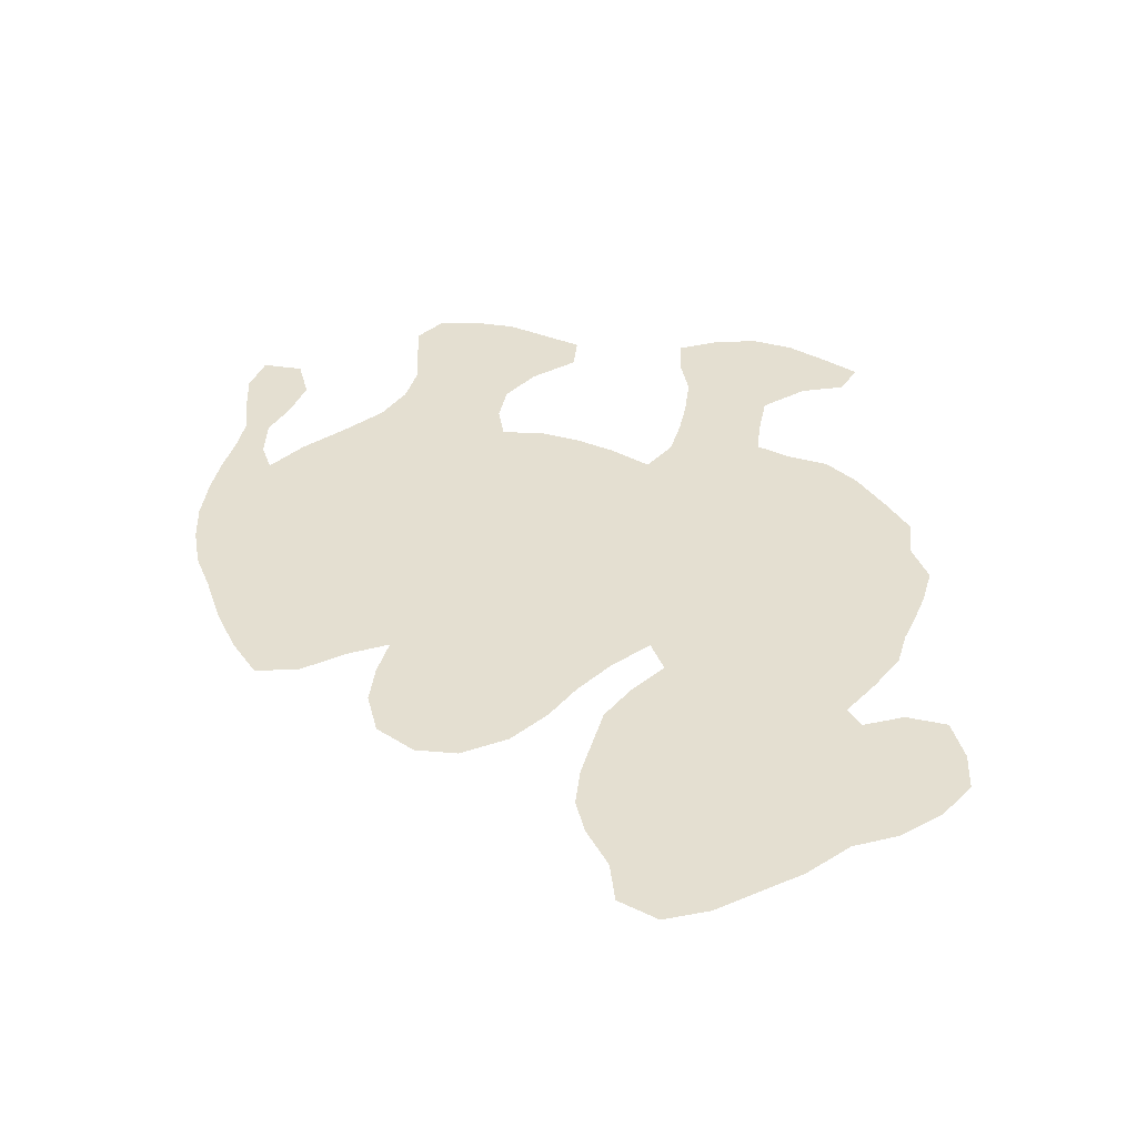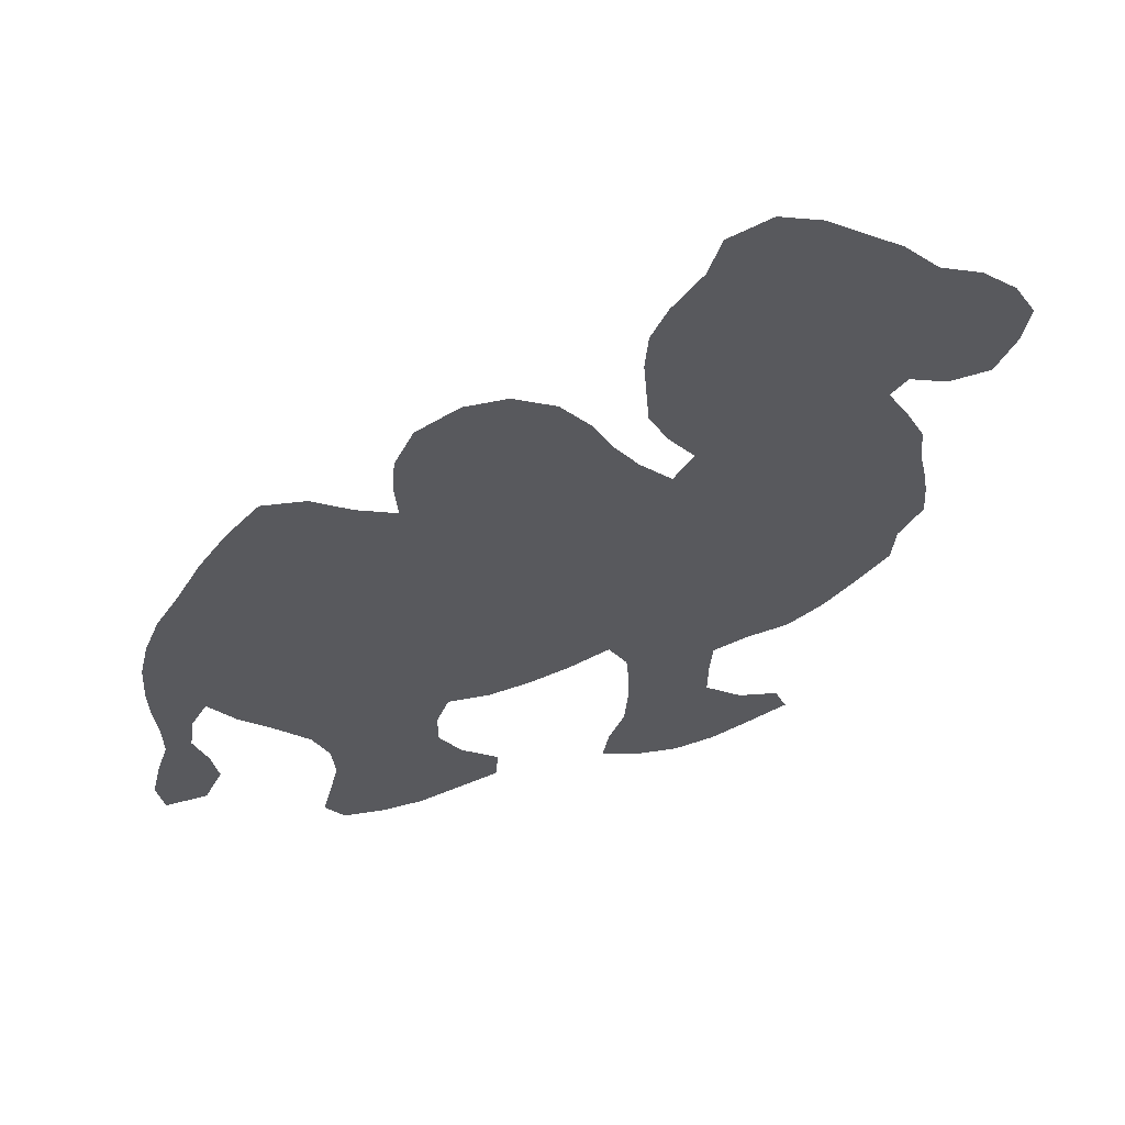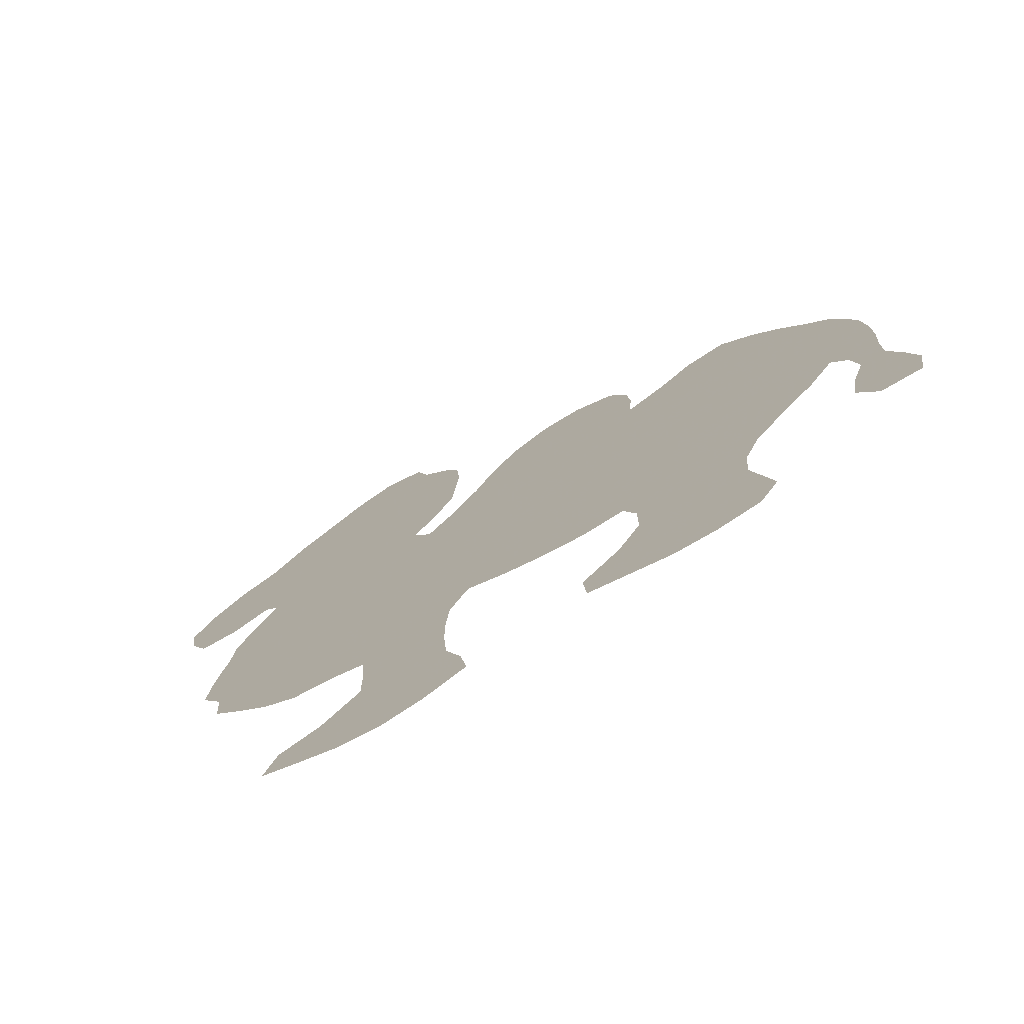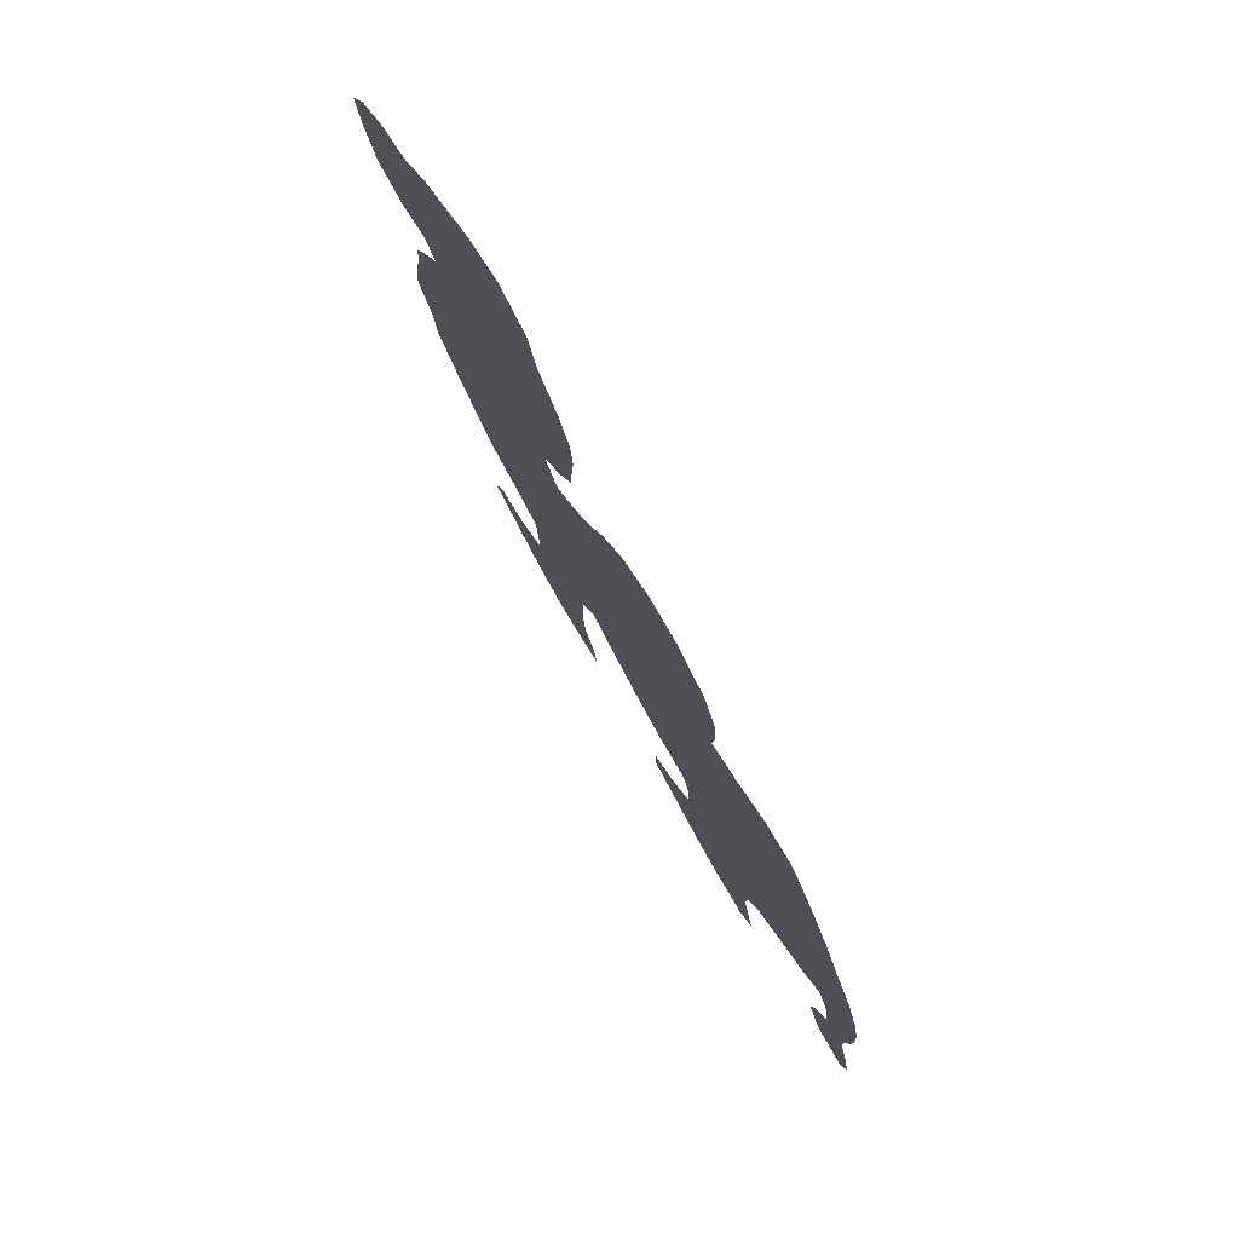
<metadata>
{"format":"obj","ext":"obj","renderer":"f3d","projection":"perspective","resolution":1024,"background":"white","views":[{"elev":36.8,"azim":-168.9,"up":"+Z"},{"elev":60.8,"azim":165.2,"up":"+Y"},{"elev":-75.8,"azim":30.3,"up":"+Y"},{"elev":79.4,"azim":60.5,"up":"+Y"}]}
</metadata>
<code>
v 0.08081 0.5488 0
v 0.08417 0.5892 0
v 0.1041 0.6324 0
v 0.128 0.6768 0
v 0.1111 0.697 0
v 0.07071 0.6768 0
v 0.02694 0.6801 0
v 0.006734 0.7239 0
v 0 0.7677 0
v 0.02357 0.8115 0
v 0.06061 0.8485 0
v 0.1044 0.872 0
v 0.1414 0.9158 0
v 0.1784 0.9461 0
v 0.2189 0.9798 0
v 0.2626 1 0
v 0.3064 0.9832 0
v 0.3199 0.9394 0
v 0.3502 0.899 0
v 0.367 0.8619 0
v 0.3704 0.8182 0
v 0.3669 0.7736 0
v 0.3636 0.7306 0
v 0.3434 0.6869 0
v 0.3165 0.6465 0
v 0.3367 0.6128 0
v 0.3704 0.6532 0
v 0.3973 0.697 0
v 0.4175 0.7407 0
v 0.4478 0.7845 0
v 0.4916 0.8148 0
v 0.5353 0.8182 0
v 0.5791 0.7946 0
v 0.5993 0.7508 0
v 0.6027 0.7071 0
v 0.5993 0.6633 0
v 0.6397 0.6869 0
v 0.6801 0.7205 0
v 0.7239 0.7306 0
v 0.7576 0.6936 0
v 0.7879 0.6498 0
v 0.8139 0.6019 0
v 0.8384 0.5623 0
v 0.8552 0.5185 0
v 0.8653 0.4748 0
v 0.8688 0.4263 0
v 0.8685 0.3837 0
v 0.8652 0.3387 0
v 0.8653 0.2997 0
v 0.8776 0.26 0
v 0.8889 0.2121 0
v 0.8821 0.1683 0
v 0.8384 0.1683 0
v 0.8182 0.2121 0
v 0.8249 0.2559 0
v 0.8384 0.2997 0
v 0.8317 0.3434 0
v 0.8148 0.3737 0
v 0.7879 0.33 0
v 0.7505 0.2857 0
v 0.7172 0.2424 0
v 0.7003 0.1986 0
v 0.697 0.1549 0
v 0.7069 0.1119 0
v 0.7172 0.06734 0
v 0.697 0.03367 0
v 0.6532 0.02357 0
v 0.6094 0.02357 0
v 0.5617 0.03826 0
v 0.5219 0.05051 0
v 0.5185 0.09091 0
v 0.5589 0.1313 0
v 0.5825 0.1751 0
v 0.5825 0.2189 0
v 0.569 0.2559 0
v 0.5252 0.2492 0
v 0.4815 0.2559 0
v 0.4377 0.2694 0
v 0.3939 0.2896 0
v 0.3737 0.2492 0
v 0.3704 0.2054 0
v 0.3702 0.1659 0
v 0.3737 0.1178 0
v 0.3906 0.07407 0
v 0.3973 0.03367 0
v 0.3535 0.0101 0
v 0.3098 0 0
v 0.266 0.006734 0
v 0.2264 0.02494 0
v 0.1818 0.04714 0
v 0.1953 0.08417 0
v 0.2391 0.101 0
v 0.2795 0.1414 0
v 0.2793 0.1892 0
v 0.2761 0.229 0
v 0.2391 0.2424 0
v 0.1953 0.2492 0
v 0.1583 0.2761 0
v 0.1213 0.3169 0
v 0.09091 0.3535 0
v 0.08754 0.3973 0
v 0.06397 0.4377 0
v 0.0672 0.4797 0
v 0.21 0.6432 0
v 0.2273 0.6045 0
v 0.8145 0.4832 0
v 0.7042 0.5274 0
v 0.1158 0.5837 0
v 0.4748 0.6444 0
v 0.8559 0.1984 0
v 0.8312 0.4471 0
v 0.2249 0.06225 0
v 0.04917 0.7634 0
v 0.1053 0.7803 0
v 0.2351 0.8243 0
v 0.2467 0.7262 0
v 0.4498 0.6036 0
v 0.8528 0.2334 0
v 0.6792 0.4926 0
v 0.2683 0.05705 0
v 0.5044 0.4768 0
v 0.3741 0.4499 0
v 0.5306 0.7781 0
v 0.6988 0.6849 0
v 0.7371 0.6476 0
v 0.1433 0.6095 0
v 0.2657 0.8645 0
v 0.338 0.8598 0
v 0.2686 0.9105 0
v 0.2048 0.5592 0
v 0.2374 0.3353 0
v 0.2099 0.5151 0
v 0.1199 0.3697 0
v 0.2488 0.2924 0
v 0.09584 0.4402 0
v 0.6673 0.1406 0
v 0.2335 0.6832 0
v 0.3285 0.7358 0
v 0.5182 0.7321 0
v 0.05846 0.7157 0
v 0.8323 0.4116 0
v 0.3532 0.05176 0
v 0.3125 0.06823 0
v 0.6245 0.1726 0
v 0.5396 0.2824 0
v 0.5908 0.4549 0
v 0.542 0.4395 0
v 0.6728 0.2981 0
v 0.2477 0.9495 0
v 0.8437 0.3681 0
v 0.3233 0.1981 0
v 0.6402 0.119 0
v 0.6296 0.2173 0
v 0.6681 0.2448 0
v 0.3219 0.2536 0
v 0.503 0.6862 0
v 0.8495 0.3222 0
v 0.3241 0.1447 0
v 0.1518 0.6931 0
v 0.5505 0.07963 0
v 0.5844 0.07324 0
v 0.6525 0.06967 0
v 0.8519 0.2728 0
v 0.1573 0.645 0
v 0.7086 0.5684 0
v 0.6563 0.6465 0
v 0.6625 0.5946 0
v 0.5711 0.6092 0
v 0.1265 0.5486 0
v 0.5219 0.6379 0
v 0.7672 0.4852 0
v 0.6206 0.6195 0
v 0.1778 0.7593 0
v 0.7293 0.4561 0
v 0.5798 0.3061 0
v 0.2884 0.7486 0
v 0.4162 0.4641 0
v 0.3504 0.5199 0
v 0.7697 0.6101 0
v 0.2904 0.792 0
v 0.1847 0.8976 0
v 0.5338 0.3993 0
v 0.2641 0.5971 0
v 0.2718 0.4845 0
v 0.2866 0.5577 0
v 0.3151 0.3039 0
v 0.1505 0.4881 0
v 0.1891 0.6761 0
v 0.4687 0.7323 0
v 0.5097 0.5976 0
v 0.5926 0.5571 0
v 0.6341 0.4753 0
v 0.6315 0.2859 0
v 0.5522 0.6592 0
v 0.4078 0.4233 0
v 0.5532 0.5599 0
v 0.2641 0.6436 0
v 0.7574 0.5665 0
v 0.1585 0.5712 0
v 0.4231 0.6512 0
v 0.3939 0.6168 0
v 0.3703 0.5832 0
v 0.1667 0.8468 0
v 0.1922 0.7164 0
v 0.7299 0.4119 0
v 0.4433 0.3957 0
v 0.3774 0.363 0
v 0.4772 0.5614 0
v 0.3118 0.8345 0
v 0.3052 0.8921 0
v 0.1546 0.3614 0
v 0.2141 0.4344 0
v 0.1658 0.4452 0
v 0.2956 0.405 0
v 0.2322 0.9012 0
v 0.1685 0.3191 0
v 0.2892 0.6942 0
v 0.5555 0.699 0
v 0.3416 0.09591 0
v 0.5513 0.354 0
v 0.595 0.3538 0
v 0.6337 0.3764 0
v 0.7135 0.3185 0
v 0.6801 0.3945 0
v 0.4482 0.6918 0
v 0.5054 0.3622 0
v 0.09274 0.7389 0
v 0.4677 0.3668 0
v 0.583 0.4041 0
v 0.6812 0.4423 0
v 0.5051 0.2856 0
v 0.4907 0.4192 0
v 0.4707 0.3147 0
v 0.2128 0.935 0
v 0.6668 0.5472 0
v 0.3846 0.4948 0
v 0.4659 0.5142 0
v 0.5882 0.5109 0
v 0.6321 0.5244 0
v 0.5375 0.5156 0
v 0.2999 0.603 0
v 0.7672 0.3788 0
v 0.426 0.3494 0
v 0.5238 0.3195 0
v 0.3028 0.4576 0
v 0.6311 0.3278 0
v 0.4258 0.3097 0
v 0.6745 0.3471 0
v 0.719 0.3659 0
v 0.6336 0.4244 0
v 0.389 0.5433 0
v 0.2156 0.7526 0
v 0.6085 0.09962 0
v 0.68 0.08934 0
v 0.7327 0.6021 0
v 0.234 0.4778 0
v 0.1842 0.6051 0
v 0.07073 0.8066 0
v 0.1156 0.8301 0
v 0.194 0.824 0
v 0.4055 0.3861 0
v 0.5158 0.5523 0
v 0.3705 0.4067 0
v 0.5533 0.481 0
v 0.1908 0.4797 0
v 0.3342 0.4268 0
v 0.3415 0.478 0
v 0.198 0.349 0
v 0.346 0.228 0
v 0.3093 0.03258 0
v 0.5627 0.7439 0
v 0.4902 0.7687 0
v 0.2923 0.1022 0
v 0.6021 0.1391 0
v 0.2847 0.9474 0
v 0.6106 0.256 0
v 0.2088 0.2944 0
v 0.3541 0.2906 0
v 0.6218 0.05749 0
v 0.6968 0.6153 0
v 0.333 0.5616 0
v 0.1397 0.7411 0
v 0.4601 0.4686 0
v 0.2707 0.8201 0
v 0.7049 0.2771 0
v 0.2151 0.8629 0
v 0.7487 0.3354 0
v 0.2525 0.5246 0
v 0.3057 0.5127 0
v 0.278 0.3215 0
v 0.1203 0.4639 0
v 0.2824 0.2731 0
v 0.3457 0.3358 0
v 0.7252 0.4961 0
v 0.7467 0.5288 0
v 0.7973 0.5293 0
v 0.7955 0.5731 0
v 0.2496 0.7772 0
v 0.6635 0.1901 0
v 0.1538 0.7965 0
v 0.2047 0.79 0
v 0.7836 0.4314 0
v 0.3856 0.3241 0
v 0.4458 0.4334 0
v 0.4997 0.522 0
v 0.6971 0.6491 0
v 0.4367 0.5517 0
v 0.144 0.8736 0
v 0.3274 0.7861 0
v 0.1138 0.5103 0
v 0.1344 0.4121 0
v 0.2241 0.3824 0
v 0.1822 0.3985 0
v 0.3067 0.3533 0
v 0.3371 0.3817 0
v 0.2622 0.442 0
v 0.2666 0.3668 0
v 0.2523 0.4064 0
v 0.07365 0.5166 0
v 0.2458 0.5665 0
v 0.1663 0.5266 0
v 0.6234 0.576 0
v 0.4255 0.5073 0
v 0.4099 0.5802 0
f 169 321 199
f 194 170 168
f 51 110 52
f 140 227 113
f 89 112 90
f 1 108 2
f 5 227 140
f 118 54 110
f 166 172 167
f 120 92 112
f 202 281 251
f 32 123 33
f 37 166 124
f 13 308 181
f 129 127 210
f 174 230 205
f 26 241 281
f 99 133 100
f 101 135 102
f 61 154 62
f 153 154 276
f 84 219 142
f 254 136 152
f 148 193 154
f 19 128 20
f 16 149 275
f 38 124 39
f 22 138 23
f 6 140 7
f 47 141 150
f 83 158 219
f 152 144 274
f 75 145 76
f 299 153 144
f 96 277 97
f 96 95 292
f 253 274 72
f 48 150 157
f 36 168 172
f 82 151 158
f 84 142 85
f 65 254 66
f 69 160 70
f 155 95 151
f 159 204 282
f 49 157 163
f 163 55 118
f 125 280 255
f 296 295 171
f 183 241 197
f 199 130 257
f 104 164 257
f 3 164 4
f 201 117 200
f 110 53 52
f 110 54 53
f 198 295 296
f 112 91 90
f 108 3 2
f 113 114 258
f 258 259 11
f 176 309 180
f 262 190 208
f 50 118 51
f 51 118 110
f 302 171 174
f 87 270 88
f 88 120 89
f 89 120 112
f 112 92 91
f 195 263 261
f 109 200 117
f 31 123 32
f 123 271 33
f 124 125 40
f 125 179 41
f 40 125 41
f 122 263 195
f 210 127 209
f 13 181 14
f 316 256 212
f 122 266 263
f 122 267 266
f 216 277 268
f 187 213 265
f 169 1 310
f 311 291 135
f 135 103 102
f 133 101 100
f 217 25 24
f 137 104 197
f 116 217 176
f 156 194 218
f 140 113 8
f 46 111 141
f 45 111 46
f 142 270 86
f 142 143 270
f 299 144 136
f 61 285 154
f 119 230 174
f 59 287 60
f 60 223 285
f 128 21 20
f 15 149 16
f 149 129 275
f 234 149 15
f 275 210 18
f 275 129 210
f 124 40 39
f 37 124 38
f 272 123 31
f 271 218 35
f 33 271 34
f 29 189 30
f 123 272 139
f 138 24 23
f 140 8 7
f 5 140 6
f 46 141 47
f 150 58 57
f 150 141 58
f 151 95 94
f 120 273 92
f 143 120 270
f 143 273 120
f 63 136 64
f 136 144 152
f 274 73 72
f 274 144 73
f 145 231 76
f 144 153 74
f 16 275 17
f 154 193 276
f 118 55 54
f 155 292 95
f 277 216 98
f 97 277 98
f 134 131 277
f 96 134 277
f 27 200 28
f 63 62 299
f 29 225 189
f 47 150 48
f 48 157 49
f 157 57 56
f 157 150 57
f 96 292 134
f 30 272 31
f 14 234 15
f 82 158 83
f 81 151 82
f 158 94 93
f 158 151 94
f 83 219 84
f 142 86 85
f 254 162 66
f 64 254 65
f 160 71 70
f 160 72 71
f 79 278 80
f 80 155 269
f 269 155 151
f 68 161 69
f 69 161 160
f 253 72 161
f 162 253 279
f 162 279 67
f 66 162 67
f 163 56 55
f 163 157 56
f 49 163 50
f 50 163 118
f 164 126 257
f 166 167 280
f 280 167 165
f 1 169 108
f 108 169 199
f 26 281 202
f 5 282 227
f 182 232 226
f 165 235 107
f 165 167 235
f 236 267 122
f 237 323 283
f 251 178 236
f 119 192 230
f 115 284 127
f 127 284 209
f 286 115 127
f 215 286 127
f 230 224 205
f 289 288 184
f 289 185 288
f 292 290 134
f 188 104 137
f 229 221 222
f 189 225 156
f 221 220 175
f 191 238 239
f 167 322 235
f 193 175 276
f 271 35 34
f 186 290 292
f 109 170 156
f 156 170 194
f 182 226 220
f 207 293 303
f 183 185 241
f 264 240 121
f 197 241 25
f 104 105 197
f 107 119 294
f 165 107 295
f 179 198 297
f 255 165 198
f 130 320 105
f 105 183 197
f 108 199 126
f 164 104 188
f 159 164 188
f 26 201 27
f 27 201 200
f 28 200 225
f 42 297 43
f 297 198 296
f 298 284 115
f 114 300 259
f 4 159 5
f 204 137 116
f 204 188 137
f 302 205 242
f 294 119 174
f 207 303 243
f 177 195 304
f 208 237 305
f 306 125 124
f 170 109 190
f 201 26 202
f 208 307 237
f 208 117 307
f 166 306 124
f 179 42 41
f 12 259 308
f 209 309 21
f 209 180 309
f 128 209 21
f 108 126 3
f 18 210 19
f 19 210 128
f 128 210 209
f 215 129 149
f 103 291 310
f 168 196 191
f 313 311 211
f 312 268 131
f 313 213 311
f 314 290 186
f 207 315 293
f 317 312 131
f 318 316 212
f 98 216 99
f 99 211 133
f 181 286 215
f 187 291 213
f 130 132 288
f 183 105 320
f 321 169 310
f 137 197 217
f 217 197 25
f 176 217 138
f 159 188 204
f 116 137 217
f 218 36 35
f 218 194 36
f 139 156 218
f 172 168 322
f 308 203 181
f 229 182 220
f 138 22 309
f 175 220 244
f 245 184 316
f 246 175 193
f 233 243 247
f 205 249 242
f 249 248 223
f 250 229 222
f 248 246 148
f 230 192 250
f 200 109 225
f 225 109 156
f 322 168 191
f 28 225 29
f 139 189 156
f 226 233 244
f 231 233 77
f 323 251 236
f 228 243 233
f 173 252 301
f 227 282 114
f 182 147 232
f 232 206 228
f 30 189 272
f 14 181 234
f 235 119 107
f 307 251 323
f 323 236 177
f 264 147 146
f 239 238 192
f 239 192 119
f 235 239 119
f 322 191 239
f 238 240 264
f 278 186 155
f 264 121 147
f 241 185 281
f 238 196 240
f 238 191 196
f 242 59 58
f 207 243 261
f 177 304 283
f 304 195 206
f 208 305 262
f 194 168 36
f 306 280 125
f 58 302 242
f 305 237 121
f 117 201 324
f 244 231 145
f 220 226 244
f 221 229 220
f 75 175 145
f 145 175 244
f 175 75 276
f 246 193 148
f 267 289 245
f 222 221 246
f 246 221 175
f 248 148 223
f 233 247 78
f 242 287 59
f 242 249 287
f 205 224 249
f 249 224 248
f 192 146 250
f 250 146 229
f 224 222 248
f 248 222 246
f 224 250 222
f 224 230 250
f 233 78 77
f 244 233 231
f 226 228 233
f 231 77 76
f 219 143 142
f 324 251 307
f 247 243 303
f 228 206 243
f 204 252 173
f 147 121 232
f 227 114 113
f 228 226 232
f 152 274 253
f 162 152 253
f 254 152 162
f 64 136 254
f 176 138 309
f 125 255 179
f 179 255 198
f 295 107 294
f 138 217 24
f 241 26 25
f 184 288 256
f 104 257 105
f 257 130 105
f 43 296 44
f 44 296 106
f 113 10 9
f 10 113 258
f 299 154 153
f 258 11 10
f 258 114 259
f 259 12 11
f 259 203 308
f 300 260 203
f 203 260 286
f 300 173 301
f 114 282 300
f 190 117 208
f 109 117 190
f 106 171 302
f 141 111 302
f 195 261 206
f 261 243 206
f 190 262 196
f 262 240 196
f 181 203 286
f 126 164 3
f 286 260 115
f 263 207 261
f 263 315 207
f 265 321 187
f 238 264 146
f 265 213 212
f 266 214 315
f 214 245 316
f 267 245 266
f 289 184 245
f 268 211 216
f 313 211 268
f 277 131 268
f 181 215 234
f 321 310 187
f 291 103 135
f 81 269 151
f 298 176 180
f 113 9 8
f 270 87 86
f 270 120 88
f 223 148 285
f 62 154 299
f 139 218 271
f 123 139 271
f 272 189 139
f 273 93 92
f 158 93 273
f 219 158 273
f 144 74 73
f 17 275 18
f 153 276 74
f 276 75 74
f 278 155 80
f 279 161 68
f 279 253 161
f 279 68 67
f 166 280 306
f 255 280 165
f 143 219 273
f 111 106 302
f 281 178 251
f 44 106 45
f 282 173 300
f 282 204 173
f 5 159 282
f 236 122 177
f 177 122 195
f 237 283 121
f 283 232 121
f 60 285 61
f 298 180 284
f 284 180 209
f 285 148 154
f 129 215 127
f 249 223 287
f 320 288 185
f 288 132 256
f 320 130 288
f 178 289 267
f 178 267 236
f 281 185 289
f 290 131 134
f 317 131 290
f 310 291 187
f 80 269 81
f 186 292 155
f 293 186 278
f 293 314 186
f 295 294 171
f 171 294 174
f 165 295 198
f 179 297 42
f 256 132 265
f 4 164 159
f 106 296 171
f 199 257 126
f 161 72 160
f 36 166 37
f 324 201 202
f 297 296 43
f 256 265 212
f 116 176 298
f 252 116 298
f 300 203 259
f 300 301 260
f 63 299 136
f 301 252 298
f 260 301 115
f 301 298 115
f 302 174 205
f 303 79 247
f 303 278 79
f 283 304 232
f 232 304 206
f 262 305 240
f 240 305 121
f 170 190 168
f 168 190 196
f 141 302 58
f 307 117 324
f 12 308 13
f 309 22 21
f 319 310 1
f 311 133 211
f 135 101 311
f 212 313 312
f 318 212 312
f 212 213 313
f 312 313 268
f 214 317 314
f 293 315 314
f 303 293 278
f 315 214 314
f 263 266 315
f 184 256 316
f 214 266 245
f 214 318 317
f 314 317 290
f 214 316 318
f 317 318 312
f 103 310 319
f 311 101 133
f 99 216 211
f 213 291 311
f 183 320 185
f 287 223 60
f 130 321 132
f 265 132 321
f 130 199 321
f 172 322 167
f 235 322 239
f 307 323 237
f 283 323 177
f 238 146 192
f 234 215 149
f 45 106 111
f 178 281 289
f 324 202 251
f 36 172 166
f 146 147 229
f 229 147 182
f 247 79 78
f 252 204 116

</code>
